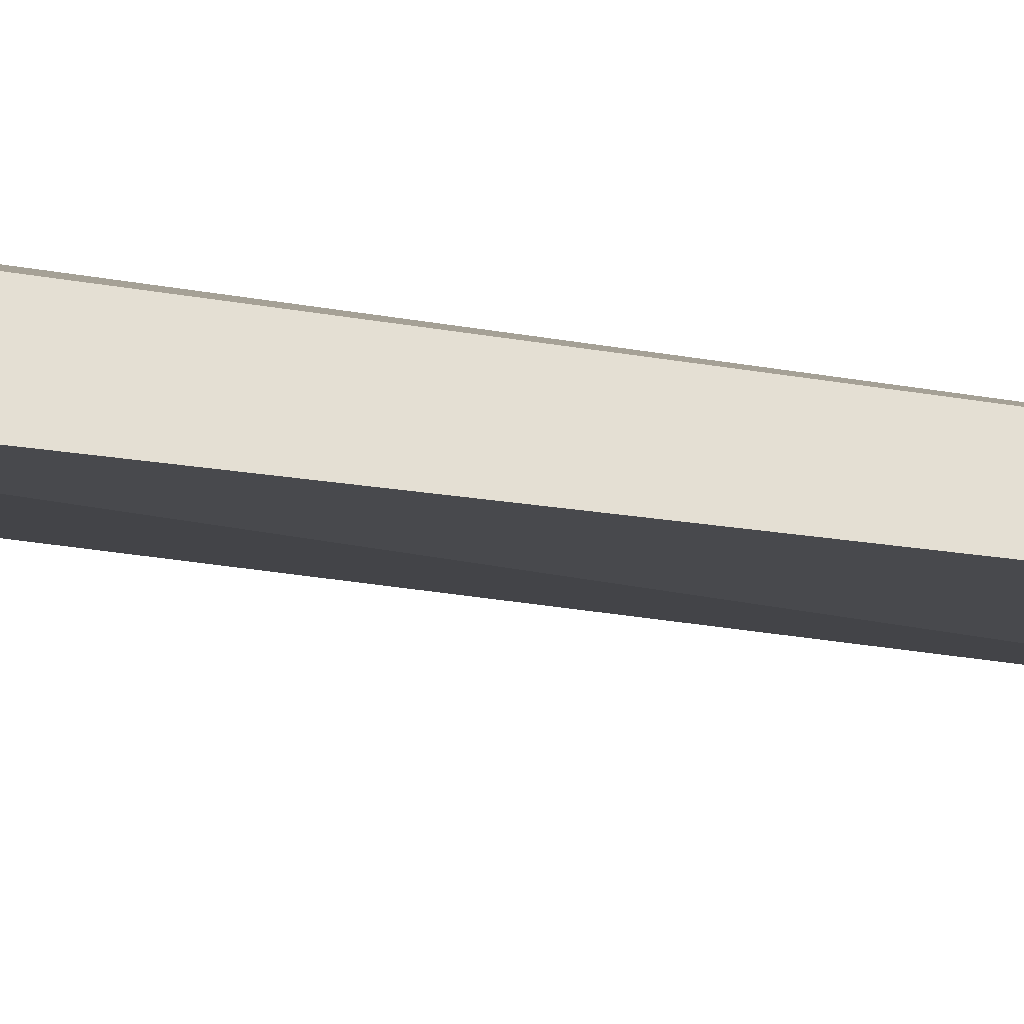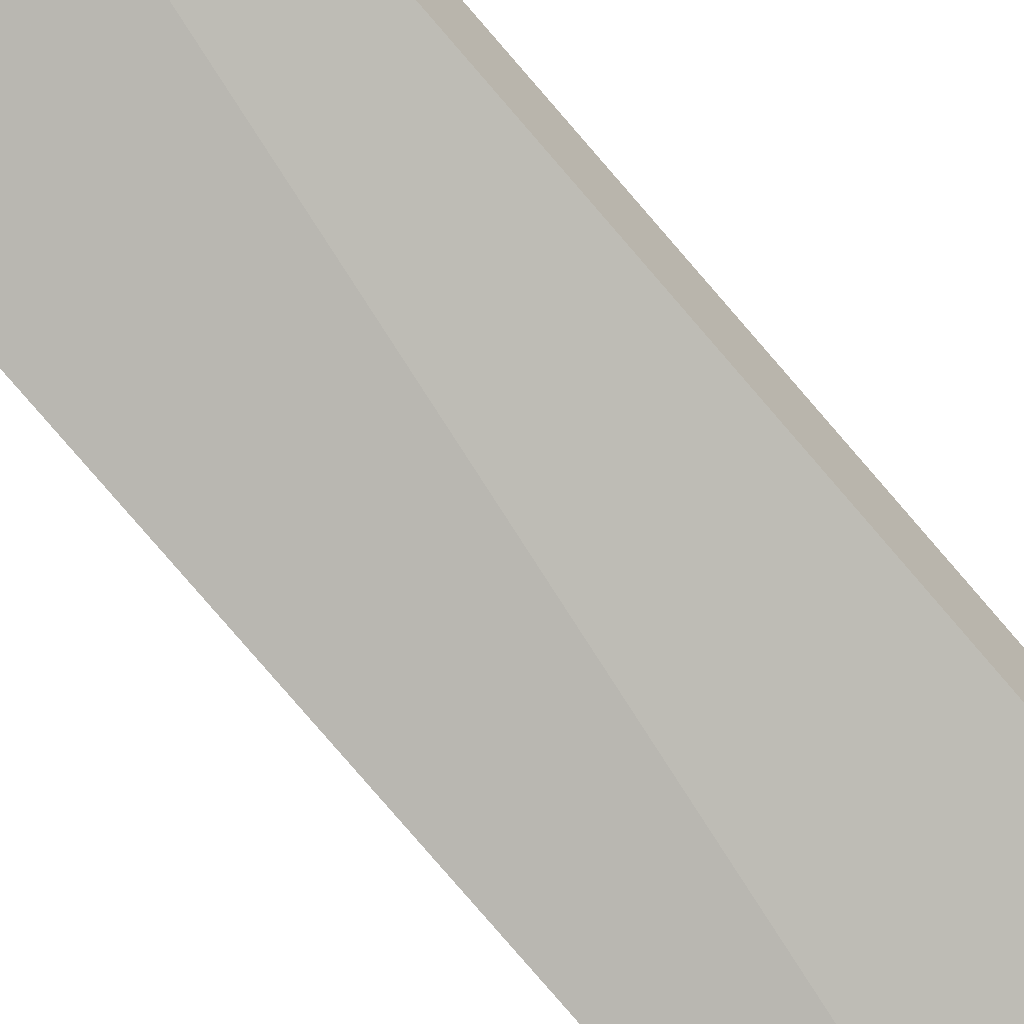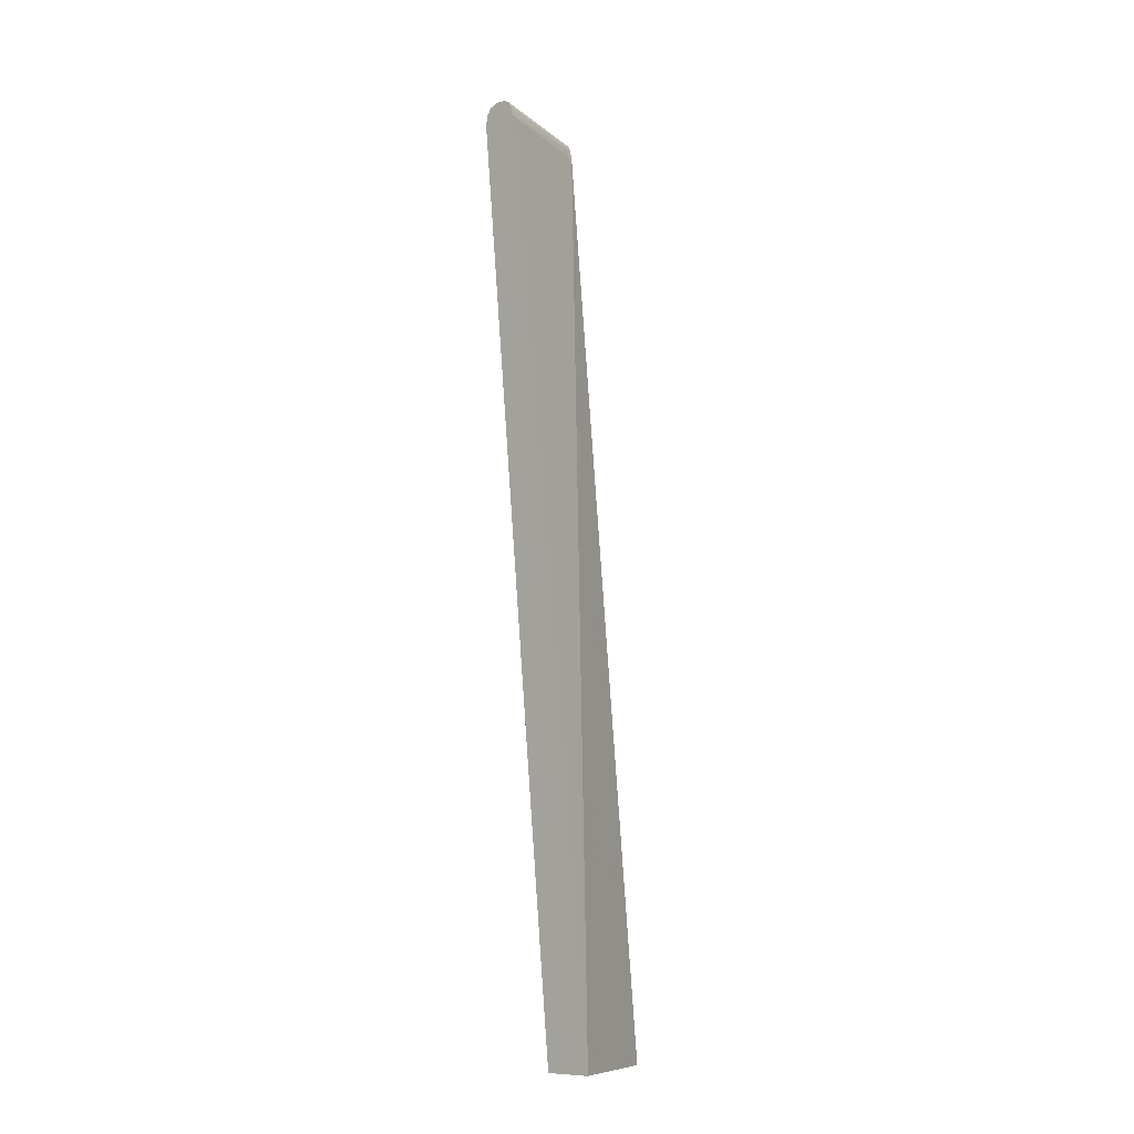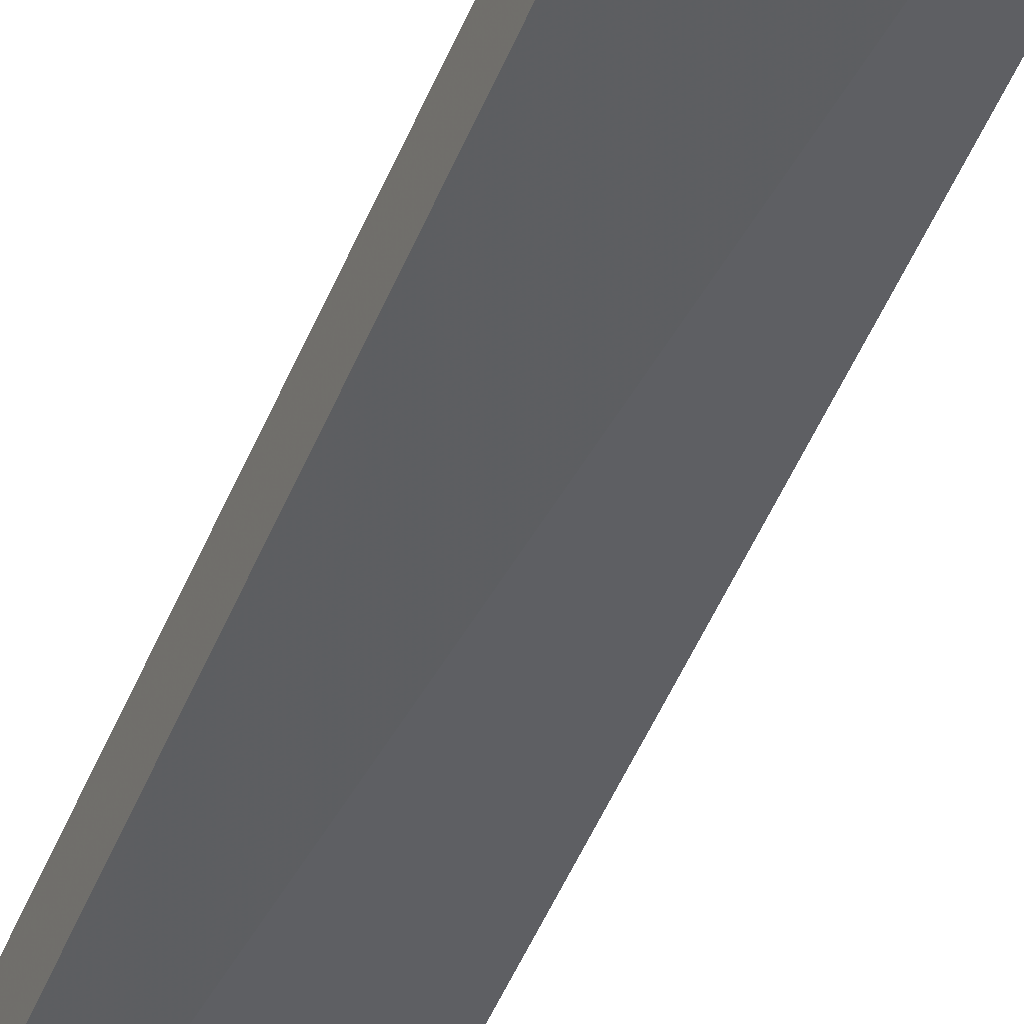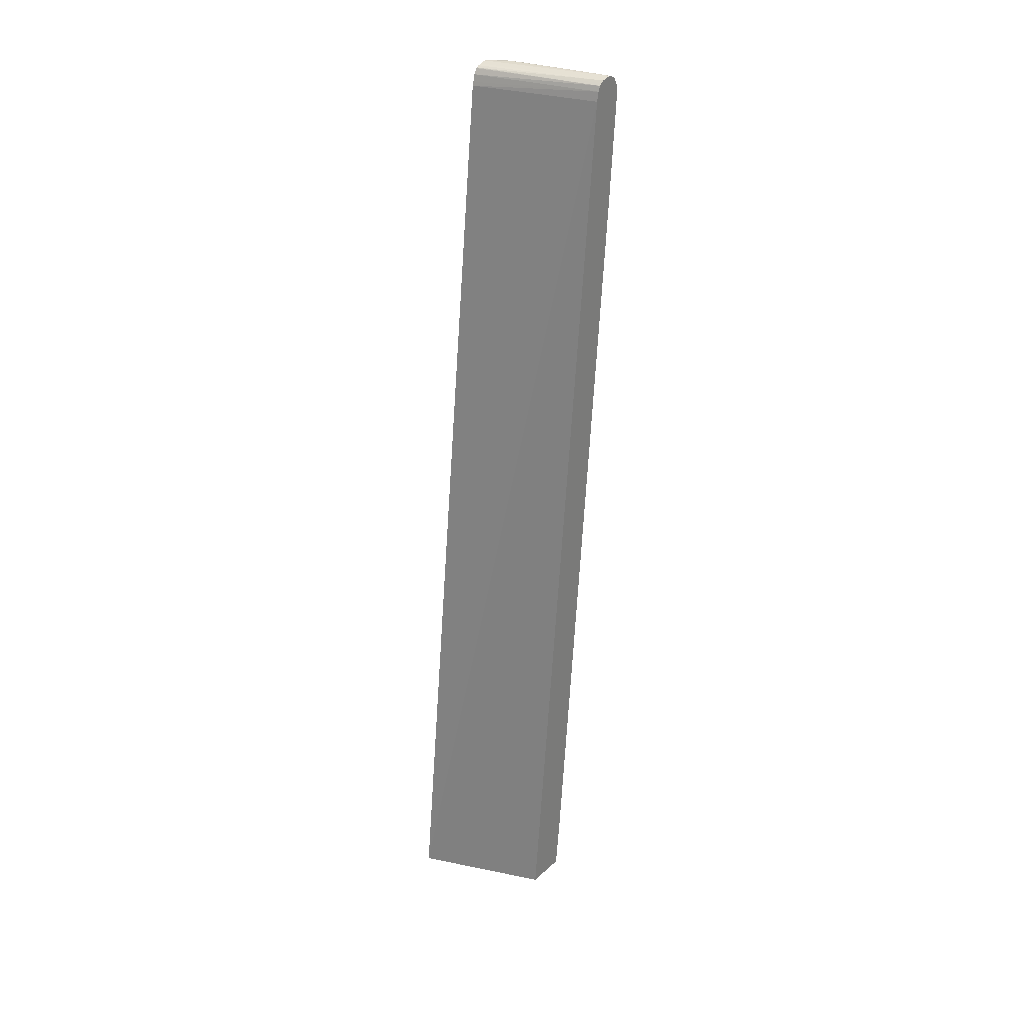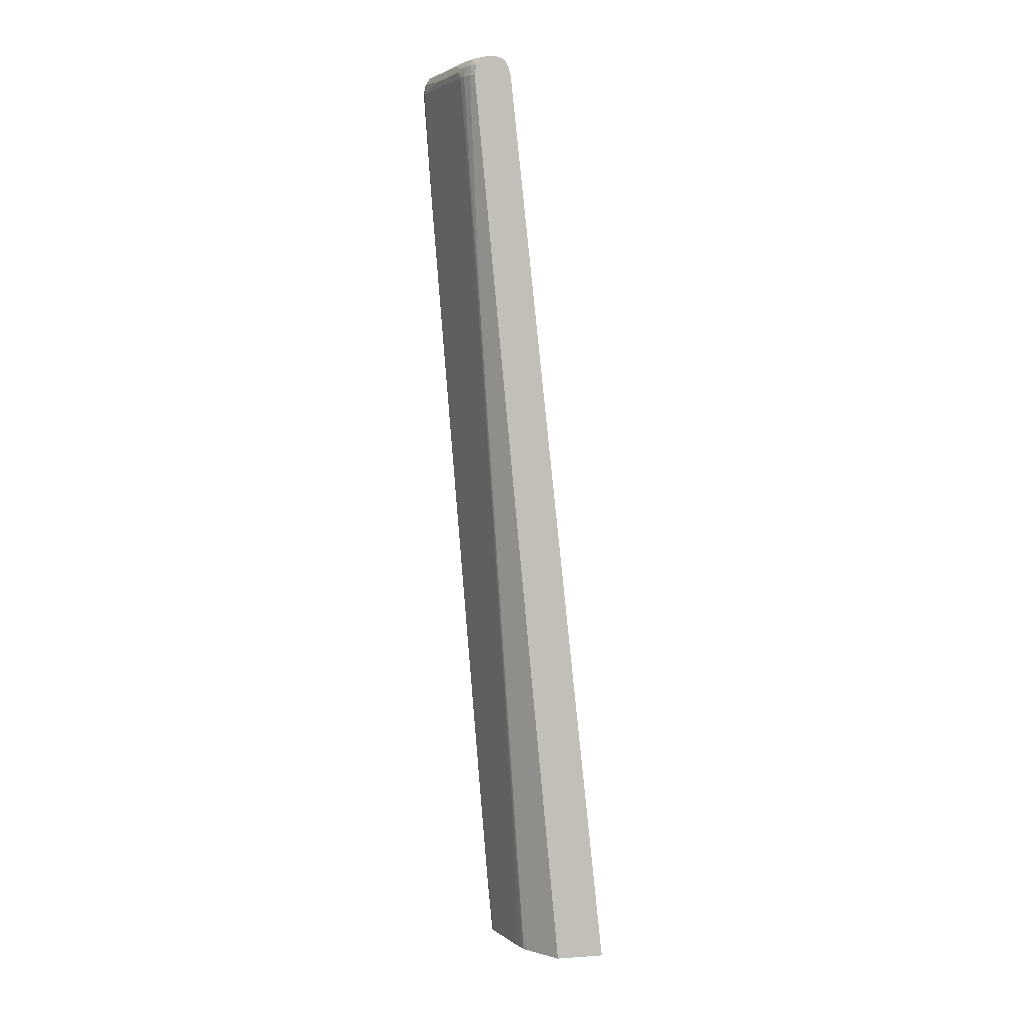
<metadata>
{"format":"obj","ext":"obj","renderer":"f3d","projection":"perspective","resolution":1024,"background":"white","views":[{"elev":-29.5,"azim":66.4,"up":"+Z"},{"elev":-66.6,"azim":-139.7,"up":"+Z"},{"elev":-10.2,"azim":133.4,"up":"+Y"},{"elev":-45.2,"azim":157.6,"up":"+Z"},{"elev":31.3,"azim":-141.3,"up":"+Y"},{"elev":2.9,"azim":76.4,"up":"+Y"}]}
</metadata>
<code>
v 0.0007763 0.06889 0.04312
v 0.0007763 0.06112 0.04249
v 0.001549 0.0557 0.0419
v 0.002328 0.06889 0.04282
v 0.006575 0.06988 0.04197
v 0.0007763 0.07044 0.04288
v 6.82e-06 0.06889 0.04312
v 6.476e-05 0.05245 0.04191
v 0.0002675 0.05337 0.04195
v 0.001367 0.03595 0.04031
v 0.001589 0.03699 0.04035
v 0.004473 0.06234 0.04186
v 0.008536 0.06578 0.04133
v 0.01413 0.0677 0.04038
v 0.01515 0.06889 0.04027
v 0.002328 0.04871 0.04117
v 0.01435 0.06989 0.04042
v 0.005433 0.07017 0.04208
v 6.82e-06 0.07044 0.04288
v 0.002328 0.07044 0.04258
v 0.004502 0.07115 0.04185
v 0.003468 0.07129 0.04197
v 0.002328 0.07139 0.04208
v 0.0007763 0.0715 0.04223
v 6.82e-06 0.05245 0.04191
v 4.122e-05 -0.04215 0.03415
v 0.0001064 0.03373 0.04036
v 0.000148 0.01502 0.03882
v 0.001627 0.01828 0.03881
v 0.0008451 0.01772 0.03891
v 0.00107 -0.0599 0.03249
v 0.001528 -0.03889 0.03413
v 0.006984 0.06112 0.04126
v 0.003561 0.02388 0.03888
v 0.008536 -0.06765 0.03038
v 0.00955 -0.06975 0.03001
v 0.006984 0.02388 0.0382
v 0.01302 0.04716 0.03891
v 0.01474 0.06268 0.03985
v 0.01629 0.06889 0.03993
v 0.01542 0.05127 0.03877
v 0.01557 0.05232 0.03882
v 0.002328 0.01147 0.03811
v 0.01629 0.07044 0.03966
v 0.01481 0.07042 0.0401
v 0.01319 0.07096 0.04021
v 0.01319 0.07018 0.04054
v 0.01227 0.07117 0.04031
v 6.82e-06 0.0715 0.04223
v 0.01124 0.07129 0.04042
v 0.008536 0.0715 0.04069
v 0.01009 0.07139 0.04053
v 0.01474 0.07158 0.03929
v 0.002328 0.0718 0.04112
v 0.0007763 0.07191 0.04112
v 6.82e-06 -0.04215 0.03415
v 8.286e-05 -0.06086 0.0326
v 0.0002947 -0.0599 0.03264
v 0.0007763 -0.06455 0.03217
v 0.001997 -0.03663 0.03423
v 0.0007763 -0.06975 0.03174
v 0.001345 -0.05864 0.03255
v 0.001734 -0.05679 0.03262
v 0.003805 -0.06975 0.03115
v 0.008536 -0.06975 0.03021
v 0.01009 -0.06975 0.0299
v 0.0117 -0.05052 0.03115
v 0.01709 0.06024 0.0388
v 0.01715 0.06112 0.03885
v 0.01726 0.06268 0.03892
v 0.01749 0.06578 0.03907
v 0.01771 0.06889 0.03922
v 0.0175 0.07044 0.03908
v 0.01555 0.03376 0.03726
v 0.01226 -0.051 0.031
v 0.01386 -0.009202 0.03411
v 0.01717 0.07128 0.03886
v 0.01629 0.07143 0.03906
v 6.82e-06 0.07191 0.04112
v 0.01629 0.07183 0.03802
v 0.01474 0.07196 0.03802
v 0.008536 0.07191 0.03957
v 0.006984 0.07194 0.03957
v 6.82e-06 -0.06086 0.0326
v 0.002328 -0.06455 0.03187
v 6.82e-06 -0.06975 0.03174
v 0.002328 -0.06975 0.03144
v 0.011 -0.06975 0.0297
v 0.01558 0.01805 0.03573
v 0.01307 -0.06778 0.02909
v 0.0185 0.04716 0.03659
v 0.0185 0.06889 0.0387
v 0.01319 -0.06975 0.02882
v 0.01391 -0.05835 0.02945
v 0.01424 -0.06975 0.02812
v 0.01827 0.07044 0.03856
v 0.01401 -0.008176 0.03416
v 0.01239 -0.06838 0.02948
v 0.01248 -0.06734 0.02953
v 0.01139 -0.06975 0.02961
v 0.01244 -0.04995 0.03105
v 0.0185 0.07144 0.03769
v 0.01775 0.07151 0.03801
v 0.0185 0.07044 0.03841
v 0.0185 0.07075 0.03821
v 0.0185 0.0719 0.03581
v 6.82e-06 0.07178 0.04038
v 0.0185 0.0718 0.0365
v 0.01784 0.07191 0.03647
v 0.0185 0.07157 0.03737
v 6.82e-06 -0.06975 0.02566
v 0.0185 -0.02026 0.03007
v 0.01225 -0.06921 0.02944
v 0.01216 -0.06975 0.02941
v 0.0185 -0.06975 0.02527
v 0.0185 -0.04904 0.02728
v 0.0119 -0.06975 0.02949
v 0.0185 0.07171 0.03489
v 6.82e-06 0.07162 0.03965
v 0.0185 -0.06973 0.01802
v 0.01823 -0.06975 0.01823
v 6.82e-06 0.06889 0.0383
v 0.0185 -0.06975 0.01854
v 0.0185 0.07154 0.03437
v 0.0185 0.07133 0.03396
v 6.82e-06 0.07133 0.03926
v 0.0185 0.06889 0.033
v 6.82e-06 0.07026 0.03858
v 0.0185 0.07123 0.03388
v 6.82e-06 0.07104 0.03887
v 0.0185 0.06942 0.03314
v 0.0185 0.07044 0.03343
f 1 2 3
f 1 3 4
f 1 4 5
f 1 5 6
f 1 6 19
f 1 19 7
f 1 7 25
f 1 25 8
f 1 8 9
f 1 9 2
f 2 9 10
f 2 10 3
f 3 10 11
f 3 11 4
f 4 12 13
f 4 13 14
f 4 14 15
f 4 15 5
f 4 11 16
f 4 16 12
f 5 17 18
f 5 18 6
f 5 15 17
f 6 18 20
f 6 20 21
f 6 21 22
f 6 22 23
f 6 23 24
f 6 24 49
f 6 49 19
f 7 19 49
f 7 49 79
f 7 79 107
f 7 107 119
f 7 119 126
f 7 126 130
f 7 130 128
f 7 128 122
f 7 122 111
f 7 111 86
f 7 86 84
f 7 84 56
f 7 56 25
f 8 25 56
f 8 56 26
f 8 26 27
f 8 27 9
f 9 27 28
f 9 28 10
f 10 29 11
f 10 28 30
f 10 30 31
f 10 31 32
f 10 32 29
f 11 29 16
f 12 33 14
f 12 14 13
f 12 16 34
f 12 34 35
f 12 35 36
f 12 36 37
f 12 37 33
f 14 33 38
f 14 38 39
f 14 39 15
f 15 40 17
f 15 39 41
f 15 41 42
f 15 42 40
f 16 29 43
f 16 43 34
f 17 44 45
f 17 45 46
f 17 46 47
f 17 47 18
f 17 40 44
f 18 47 48
f 18 48 21
f 18 21 20
f 21 48 22
f 22 48 50
f 22 50 23
f 23 51 24
f 23 50 52
f 23 52 51
f 24 51 53
f 24 53 54
f 24 54 55
f 24 55 79
f 24 79 49
f 26 56 84
f 26 84 57
f 26 57 58
f 26 58 59
f 26 59 31
f 26 31 28
f 26 28 27
f 28 31 30
f 29 32 60
f 29 60 43
f 31 59 61
f 31 61 62
f 31 62 32
f 32 62 63
f 32 63 60
f 33 37 36
f 33 36 38
f 34 43 35
f 35 60 64
f 35 64 65
f 35 65 36
f 35 43 60
f 36 65 64
f 36 64 87
f 36 87 61
f 36 61 86
f 36 86 111
f 36 111 121
f 36 121 123
f 36 123 115
f 36 115 95
f 36 95 93
f 36 93 114
f 36 114 117
f 36 117 100
f 36 100 88
f 36 88 66
f 36 66 67
f 36 67 41
f 36 41 39
f 36 39 38
f 40 68 69
f 40 69 70
f 40 70 71
f 40 71 72
f 40 72 73
f 40 73 44
f 40 42 74
f 40 74 68
f 41 74 42
f 41 67 75
f 41 75 76
f 41 76 74
f 44 73 77
f 44 77 78
f 44 78 45
f 45 78 46
f 46 78 48
f 46 48 47
f 48 78 53
f 48 53 50
f 50 53 52
f 51 52 53
f 53 80 81
f 53 81 82
f 53 82 55
f 53 55 54
f 53 78 80
f 55 82 81
f 55 81 83
f 55 83 79
f 57 84 86
f 57 86 61
f 57 61 58
f 58 61 59
f 60 63 85
f 60 85 64
f 61 87 62
f 62 87 63
f 63 87 85
f 64 85 87
f 66 88 75
f 66 75 67
f 68 74 69
f 69 74 70
f 70 74 89
f 70 89 90
f 70 90 71
f 71 91 92
f 71 92 72
f 71 90 93
f 71 93 94
f 71 94 95
f 71 95 91
f 72 92 73
f 73 96 77
f 73 92 96
f 74 76 97
f 74 97 98
f 74 98 99
f 74 99 89
f 75 88 100
f 75 100 101
f 75 101 76
f 76 101 97
f 77 102 103
f 77 103 78
f 77 96 104
f 77 104 105
f 77 105 102
f 78 103 80
f 79 83 106
f 79 106 107
f 80 108 109
f 80 109 81
f 80 103 110
f 80 110 108
f 81 109 106
f 81 106 83
f 89 99 90
f 90 99 93
f 91 95 112
f 91 112 116
f 91 116 115
f 91 115 123
f 91 123 120
f 91 120 127
f 91 127 131
f 91 131 132
f 91 132 129
f 91 129 125
f 91 125 124
f 91 124 118
f 91 118 106
f 91 106 108
f 91 108 110
f 91 110 102
f 91 102 105
f 91 105 104
f 91 104 92
f 92 104 96
f 93 113 114
f 93 95 94
f 93 99 98
f 93 98 113
f 95 115 116
f 95 116 112
f 97 101 98
f 98 101 117
f 98 117 113
f 100 117 101
f 102 110 103
f 106 109 108
f 106 118 119
f 106 119 107
f 111 120 121
f 111 122 120
f 113 117 114
f 118 124 119
f 119 124 125
f 119 125 126
f 120 123 121
f 120 122 127
f 122 128 127
f 125 129 130
f 125 130 126
f 127 128 131
f 128 130 132
f 128 132 131
f 129 132 130

</code>
